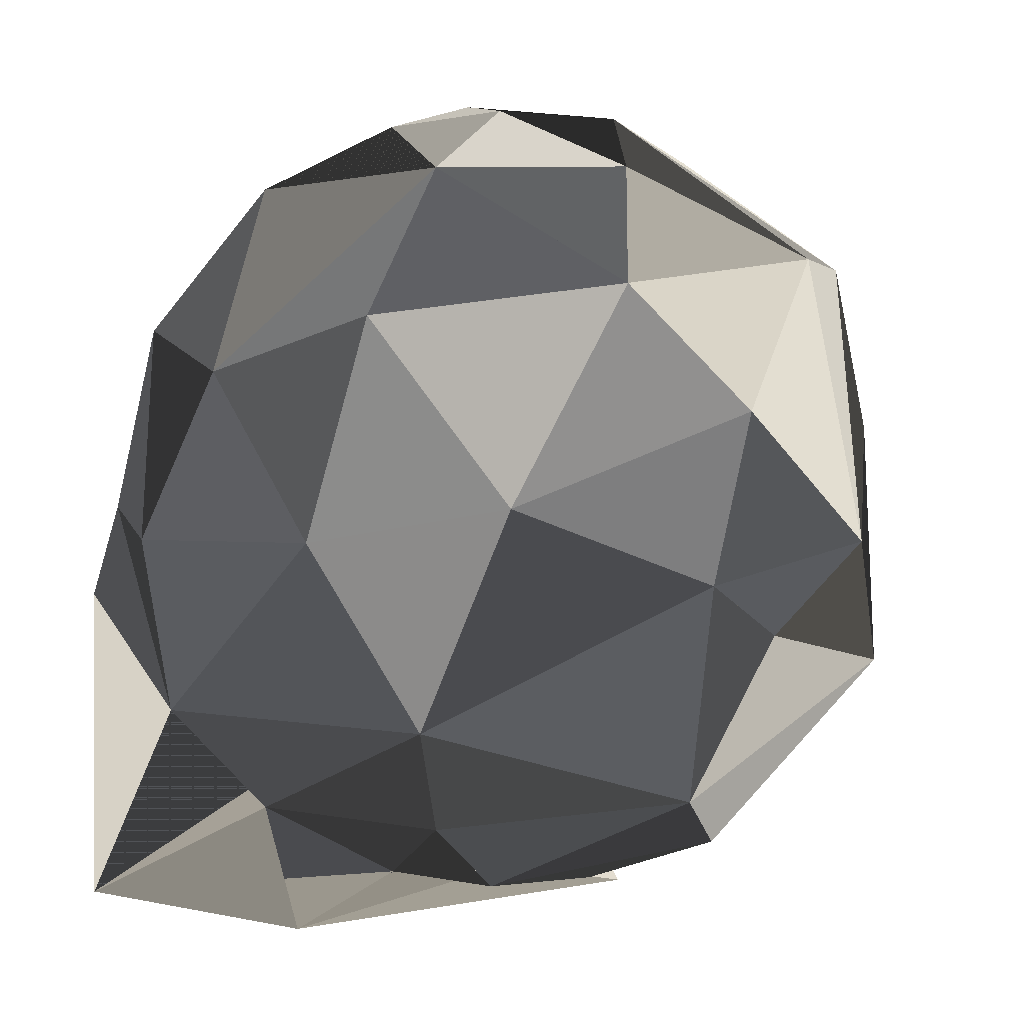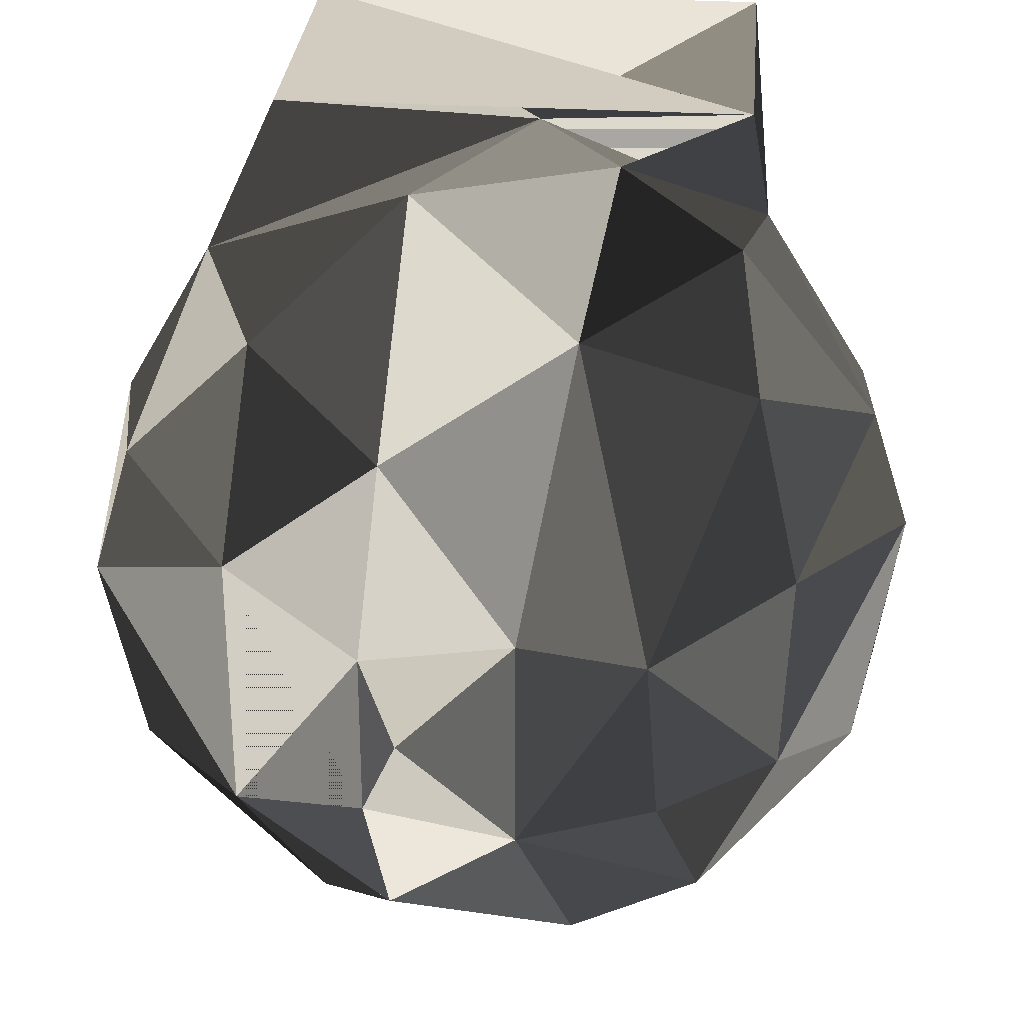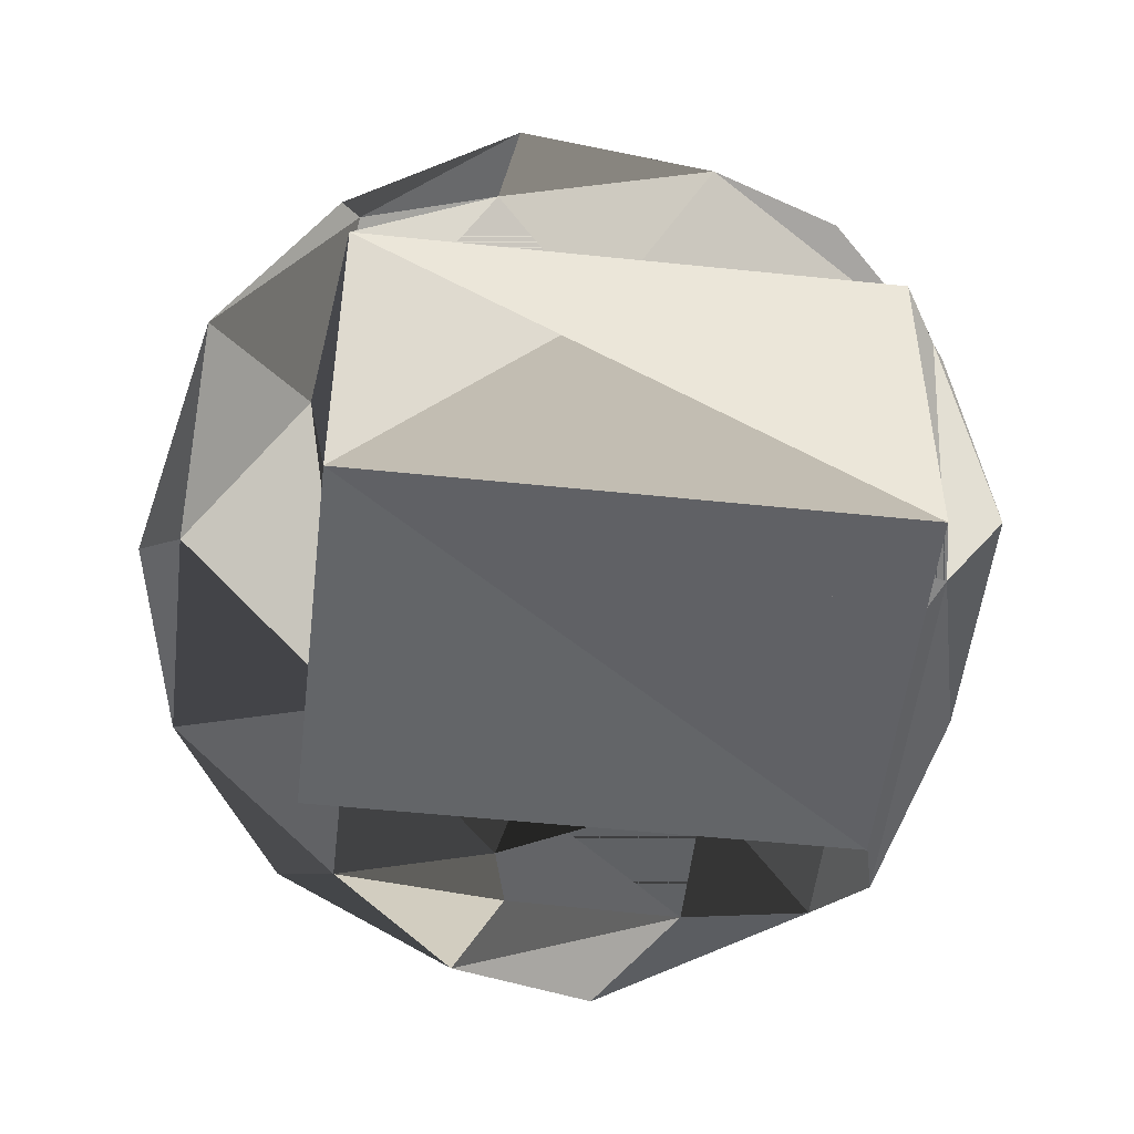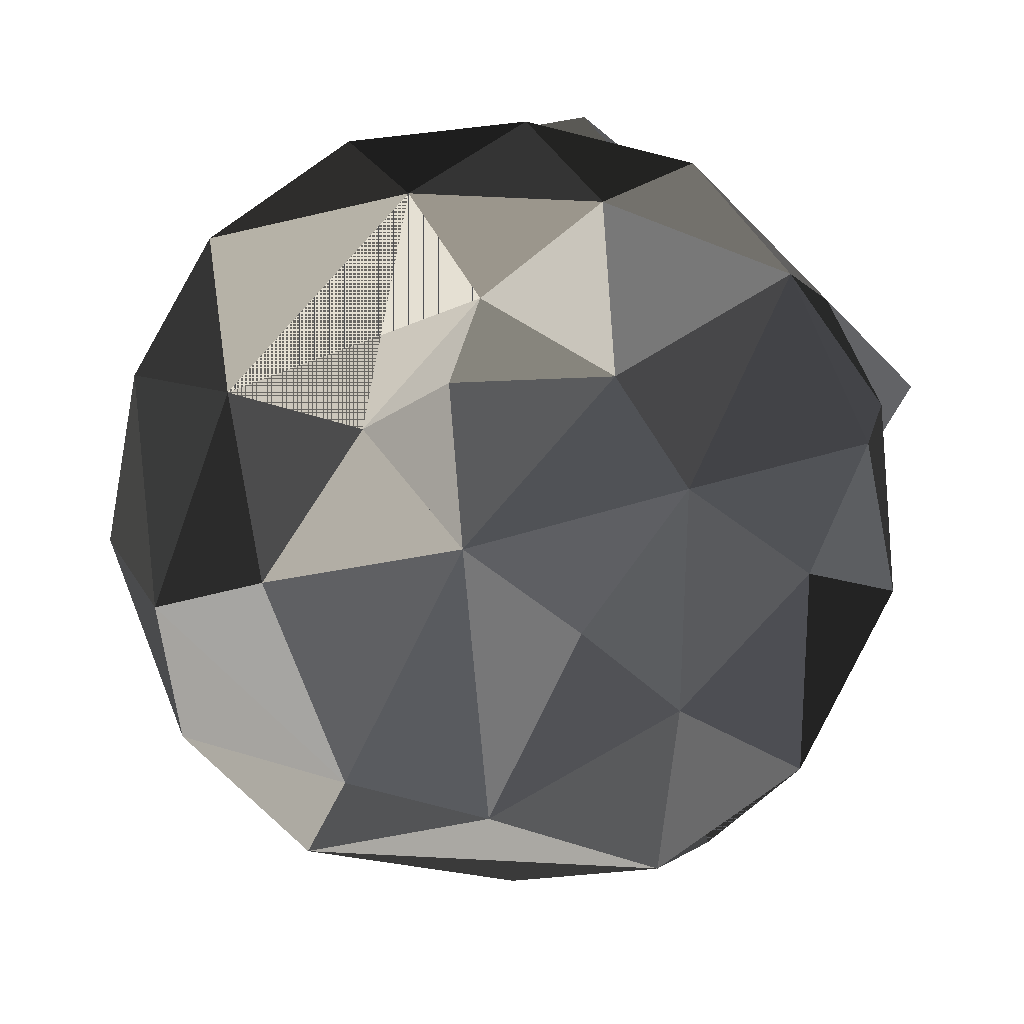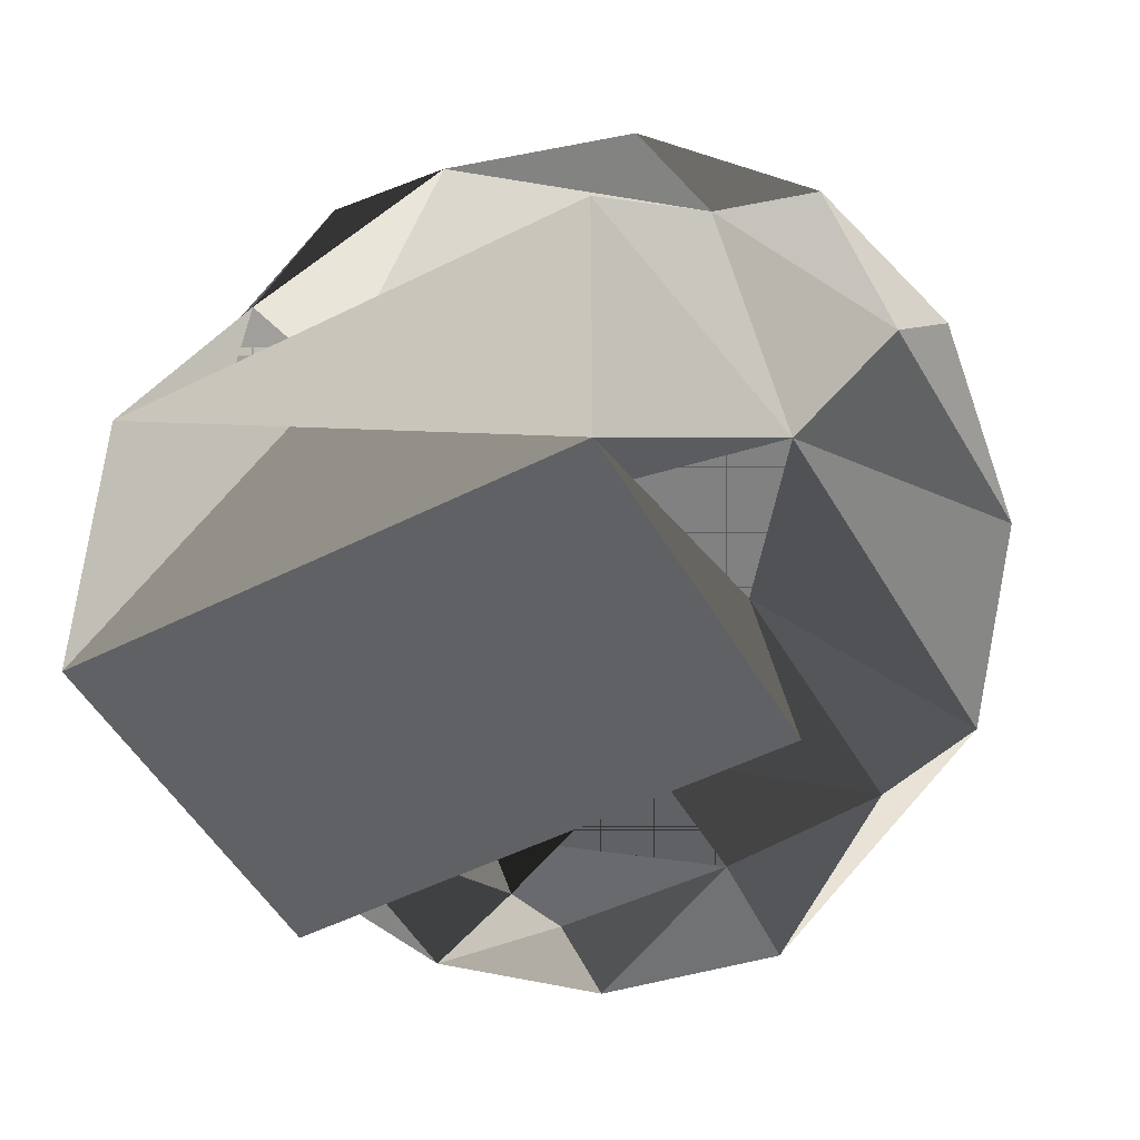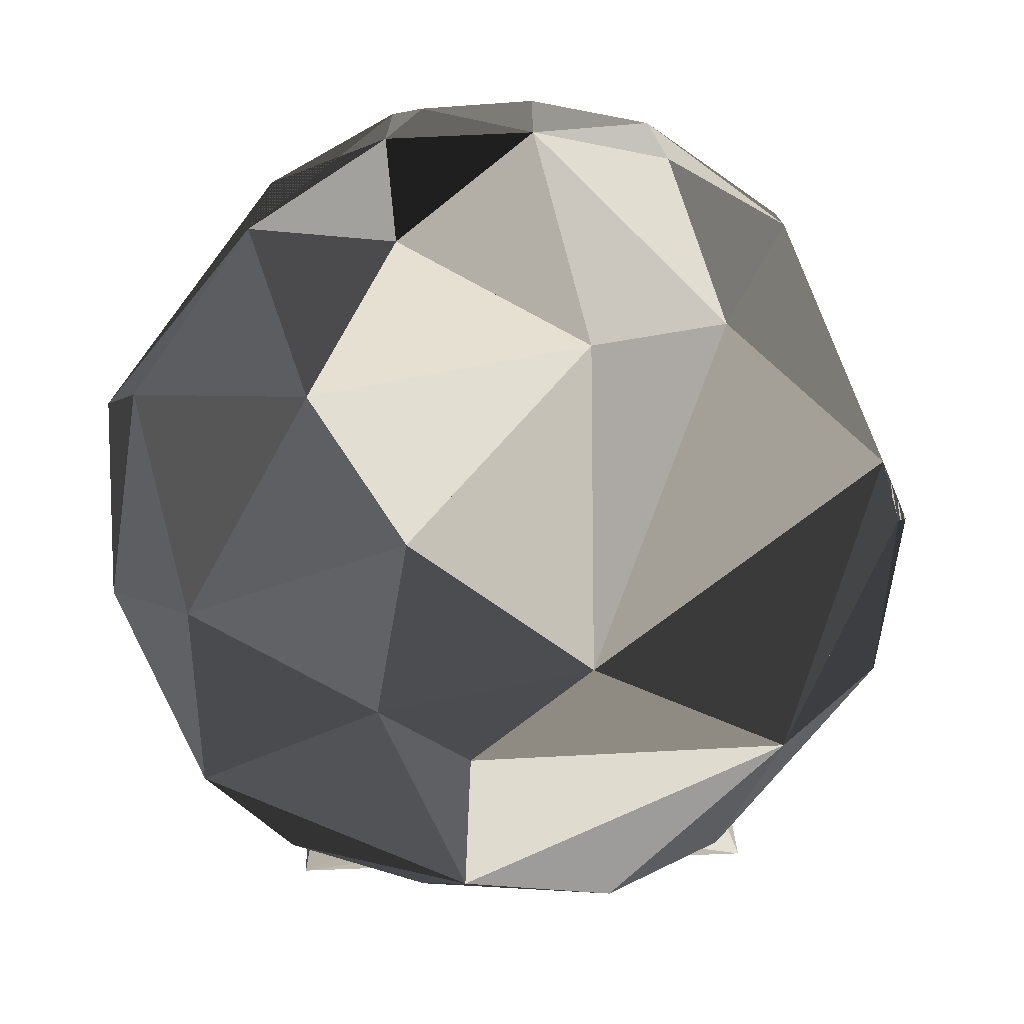
<metadata>
{"format":"obj","ext":"obj","renderer":"f3d","projection":"perspective","resolution":1024,"background":"white","views":[{"elev":0.4,"azim":135.2,"up":"+Y"},{"elev":30.1,"azim":-175.1,"up":"+Z"},{"elev":-51.5,"azim":-6.5,"up":"+Y"},{"elev":79.6,"azim":-139.1,"up":"+Y"},{"elev":-50.3,"azim":29.0,"up":"+Y"},{"elev":-73.2,"azim":-177.5,"up":"+Z"}]}
</metadata>
<code>
o Tets.006
v -0.2789 0.1583 -1.415
v 0.2849 0.5887 -1.4
v 0.1221 -0.1499 -1.363
v -0.3162 -0.9352 -0.7097
v 0.41 0.02096 -1.347
v 0.2921 1.434 -0.8519
v 0.1728 -0.726 -1.035
v 0.5867 1.005 -1.131
v 1.03 0.2722 -1.039
v 0.8047 -0.8154 -0.4519
v 0.2199 1.732 0
v 0.3378 1.677 -0.2855
v 0.8047 1.421 -0.4519
v 1.217 0.8969 -0.5671
v 1.367 0.1613 -0.4396
v 1.071 -0.4601 -0.6614
v 0.3566 -1.074 -0.2594
v 1.4 0.7279 0
v 1.367 0.1613 0.4396
v 1.071 -0.4601 0.6614
v 0.8047 1.421 0.4519
v 1.217 0.8969 0.5671
v 0.8047 -0.8154 0.4519
v 1.03 0.2722 1.039
v 0.3566 -1.074 0.2594
v 0.3378 1.677 0.2855
v 0.2921 1.434 0.8519
v 0.7729 0.9629 1.02
v 0.2849 0.5887 1.4
v 0.1728 -0.726 1.035
v -0.3971 0.3027 1.404
v -0.08714 -0.2272 1.355
v -0.3162 -0.9352 0.7097
v -0.313 1.137 1.155
v -0.8158 0.4583 1.185
v -0.8883 0.9876 0.908
v -0.9074 -0.2914 0.9897
v -1.286 0.5777 0.6523
v -0.1603 1.69 0.3709
v -1.031 1.241 0.3745
v -1.284 -0.2527 0.3944
v -0.716 -0.9149 0.3514
v -0.1915 -1.103 0.2194
v -0.5693 1.609 0.2607
v -1.453 0.1717 0
v -0.2408 -1.126 0
v -1.366 0.3027 -0.4407
v -1.284 -0.2527 -0.3944
v -1.002 1.322 -0.2679
v -0.716 -0.9149 -0.3514
v -0.6108 1.572 -0.315
v -0.1915 -1.103 -0.2194
v -0.7515 1.138 -0.9329
v -0.1603 1.69 -0.3709
v -1.286 0.5777 -0.6523
v -0.9074 -0.2914 -0.9897
v -0.313 1.137 -1.155
v -0.8368 -1.227 1.457
v -0.8368 -0.06878 1.457
v -0.8368 -1.227 0.2336
v -0.8368 -0.06878 0.2336
v 0.8368 -1.227 1.457
v 0.8368 -0.06878 1.457
v 0.8368 -1.227 0.2336
v 0.8368 -0.06878 0.2336
v -0.7134 0.2526 -0.02231
v -0.7134 0.9923 -0.02231
v 0.0266 -0.4872 0.7176
v 0.0266 0.9924 0.7176
v 0.0266 0.2524 -0.02219
v 0.0266 0.9922 -0.02219
v 0.0266 -0.4875 -0.762
v 0.0266 0.2525 -0.762
v 0.0266 0.9924 -0.762
v 0.7664 0.2525 -0.02217
v 0.7664 0.9923 -0.02217
v 0.7664 0.2523 -0.7619
f 61 48 45 66
f 5 2 1 73
f 61 31 37 68
f 57 2 8 74
f 73 57 53 74
f 5 1 3 73
f 70 52 50 72
f 56 50 4 72
f 56 4 7 72
f 72 1 56 73
f 13 6 8 74
f 16 7 10 72
f 9 2 5 77
f 72 56 66 73
f 7 5 3 72
f 16 9 5 77
f 24 19 20 65
f 54 6 12 74
f 61 50 48 66
f 18 13 14 76
f 14 8 9 77
f 14 13 8 76
f 15 14 9 77
f 18 14 15 75
f 21 13 18 76
f 13 12 6 74
f 39 26 27 69
f 68 43 61 70
f 17 10 7 72
f 58 30 32 62
f 22 21 18 76
f 68 61 31 70
f 19 18 15 75
f 43 25 17 68
f 20 15 16 65
f 25 10 17 65
f 20 19 15 65
f 65 17 25 70
f 22 18 19 75
f 28 21 22 76
f 30 23 20 62
f 23 20 16 65
f 68 31 29 69
f 30 20 23 68
f 23 16 10 65
f 63 20 30 68
f 30 23 25 68
f 29 27 28 69
f 58 33 30 62
f 62 25 23 64
f 68 52 43 70
f 58 43 33 62
f 52 17 4 72
f 26 11 12 76
f 62 58 43 64
f 21 12 13 26
f 27 26 21 69
f 61 37 33 68
f 29 28 24 69
f 61 35 31 70
f 26 13 21 76
f 62 20 30 63
f 26 12 13 76
f 24 22 19 75
f 42 41 37 61
f 65 23 20 68
f 33 30 25 68
f 33 30 32 58
f 30 25 23 62
f 32 31 29 68
f 39 27 34 69
f 34 27 29 69
f 62 43 25 64
f 63 30 32 68
f 65 25 23 68
f 32 29 24 68
f 37 32 31 59
f 33 25 30 62
f 69 31 35 70
f 37 33 32 58
f 37 35 31 61
f 65 20 24 68
f 34 29 31 69
f 54 39 44 71
f 36 34 35 69
f 35 34 31 69
f 48 47 45 66
f 43 33 25 68
f 28 22 24 75
f 40 36 38 67
f 37 32 33 68
f 37 31 32 68
f 45 38 41 61
f 38 35 37 61
f 38 36 35 66
f 25 23 10 65
f 66 45 38 67
f 53 51 49 67
f 44 39 34 69
f 28 27 21 69
f 54 12 11 71
f 44 34 36 69
f 48 45 41 61
f 42 33 37 58
f 52 46 43 70
f 43 33 42 60
f 42 37 33 61
f 33 32 30 68
f 66 61 50 72
f 43 25 33 62
f 51 44 49 67
f 44 36 40 69
f 45 40 38 67
f 66 47 45 67
f 46 43 17 52
f 43 17 25 46
f 46 42 43 61
f 49 44 40 67
f 52 4 50 72
f 56 47 48 66
f 43 42 33 68
f 56 48 50 66
f 56 3 1 72
f 50 48 42 61
f 50 42 46 61
f 55 1 53 73
f 16 15 9 77
f 49 45 47 67
f 70 17 52 72
f 56 55 47 66
f 62 30 32 63
f 48 41 42 61
f 52 50 46 61
f 41 38 37 61
f 17 7 4 72
f 52 43 17 68
f 55 53 49 67
f 69 35 66 70
f 55 49 47 67
f 73 66 71 74
f 57 6 54 74
f 71 51 54 74
f 57 53 1 73
f 54 11 39 71
f 54 51 53 74
f 39 11 26 71
f 54 44 51 71
f 56 1 55 73
f 49 47 45 55
f 57 8 6 74
f 57 1 2 73
f 59 58 32 62
f 62 32 59 63
f 58 32 37 59
f 58 33 43 60
f 58 42 33 60
f 60 43 58 64
f 61 38 35 66
f 61 45 38 66
f 16 5 7 72
f 9 8 2 77
f 61 52 50 70
f 75 28 22 76
f 69 44 39 71
f 66 56 55 73
f 70 69 65 75
f 67 53 51 74
f 75 69 28 76
f 67 51 44 71
f 67 66 53 74
f 66 53 55 67
f 66 55 47 67
f 66 38 36 67
f 67 36 66 69
f 66 36 35 69
f 69 66 67 71
f 71 70 66 73
f 75 71 69 76
f 49 40 45 67
f 68 17 52 70
f 61 46 52 70
f 61 43 46 70
f 63 24 20 68
f 63 32 24 68
f 65 24 29 68
f 61 42 43 68
f 61 33 42 68
f 66 35 61 70
f 69 68 31 70
f 68 29 65 70
f 67 40 36 69
f 67 44 40 69
f 69 39 26 71
f 65 19 15 75
f 69 28 24 75
f 69 24 65 75
f 65 29 24 69
f 71 21 69 76
f 71 69 70 75
f 69 26 21 71
f 76 71 74 77
f 76 74 8 77
f 73 70 72 77
f 65 24 19 75
f 65 16 10 75
f 65 10 17 72
f 56 7 3 72
f 69 29 68 70
f 69 65 29 70
f 68 25 17 70
f 68 65 25 70
f 73 71 70 75
f 70 66 69 71
f 69 67 44 71
f 71 66 67 74
f 73 53 66 74
f 72 3 1 73
f 72 66 70 73
f 75 10 72 77
f 70 65 17 72
f 72 5 3 73
f 72 70 65 75
f 66 55 53 73
f 70 61 66 72
f 70 50 61 72
f 66 50 56 72
f 74 71 73 77
f 74 13 71 76
f 76 14 75 77
f 65 15 16 75
f 72 16 5 77
f 71 12 13 74
f 71 54 12 74
f 71 67 51 74
f 57 54 53 74
f 73 2 57 74
f 73 8 2 74
f 74 73 8 77
f 75 73 71 77
f 72 10 16 77
f 72 65 10 75
f 69 21 28 76
f 75 22 18 76
f 75 18 14 76
f 76 75 71 77
f 74 8 13 76
f 71 26 21 76
f 71 13 12 76
f 71 11 26 76
f 71 12 11 76
f 76 8 14 77
f 75 14 15 77
f 75 15 16 77
f 73 2 8 77
f 73 5 2 77
f 73 72 5 77
f 75 16 10 77
f 75 70 73 77
f 75 72 70 77

</code>
